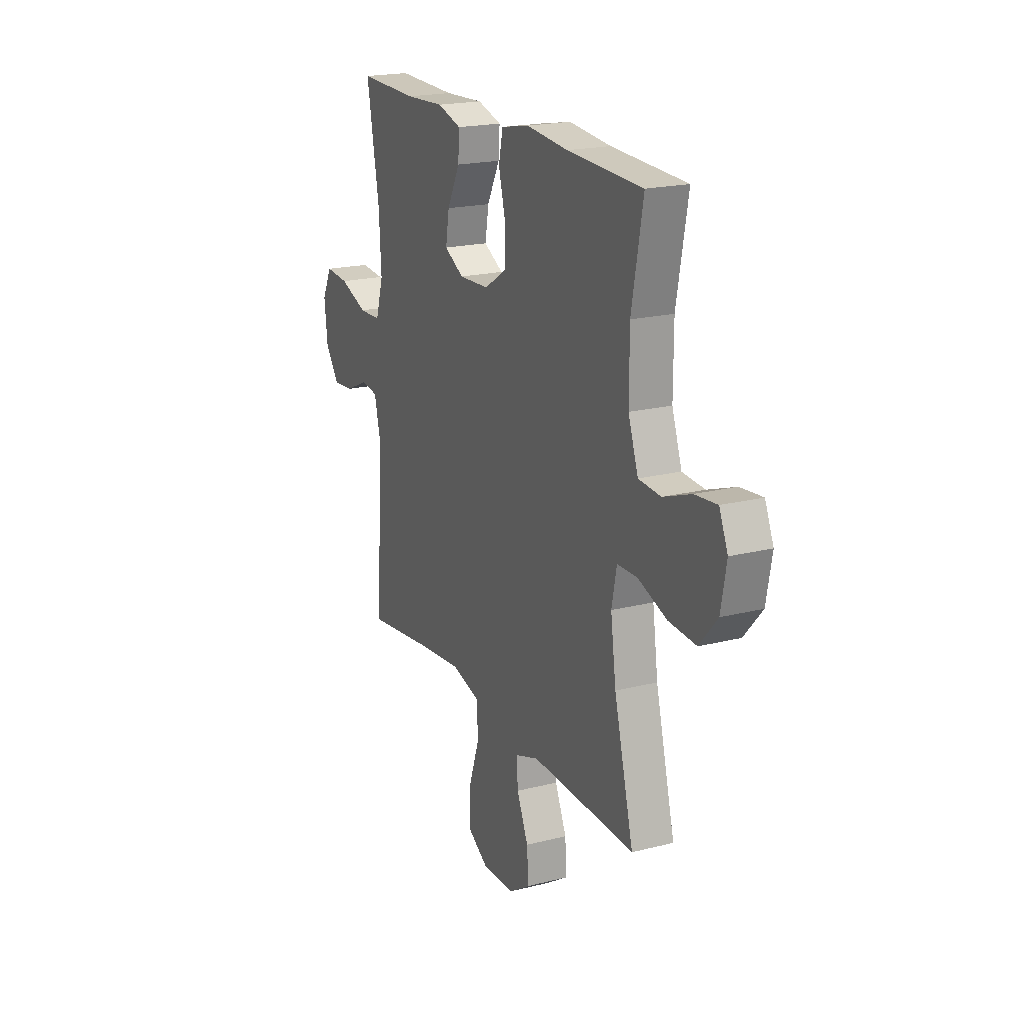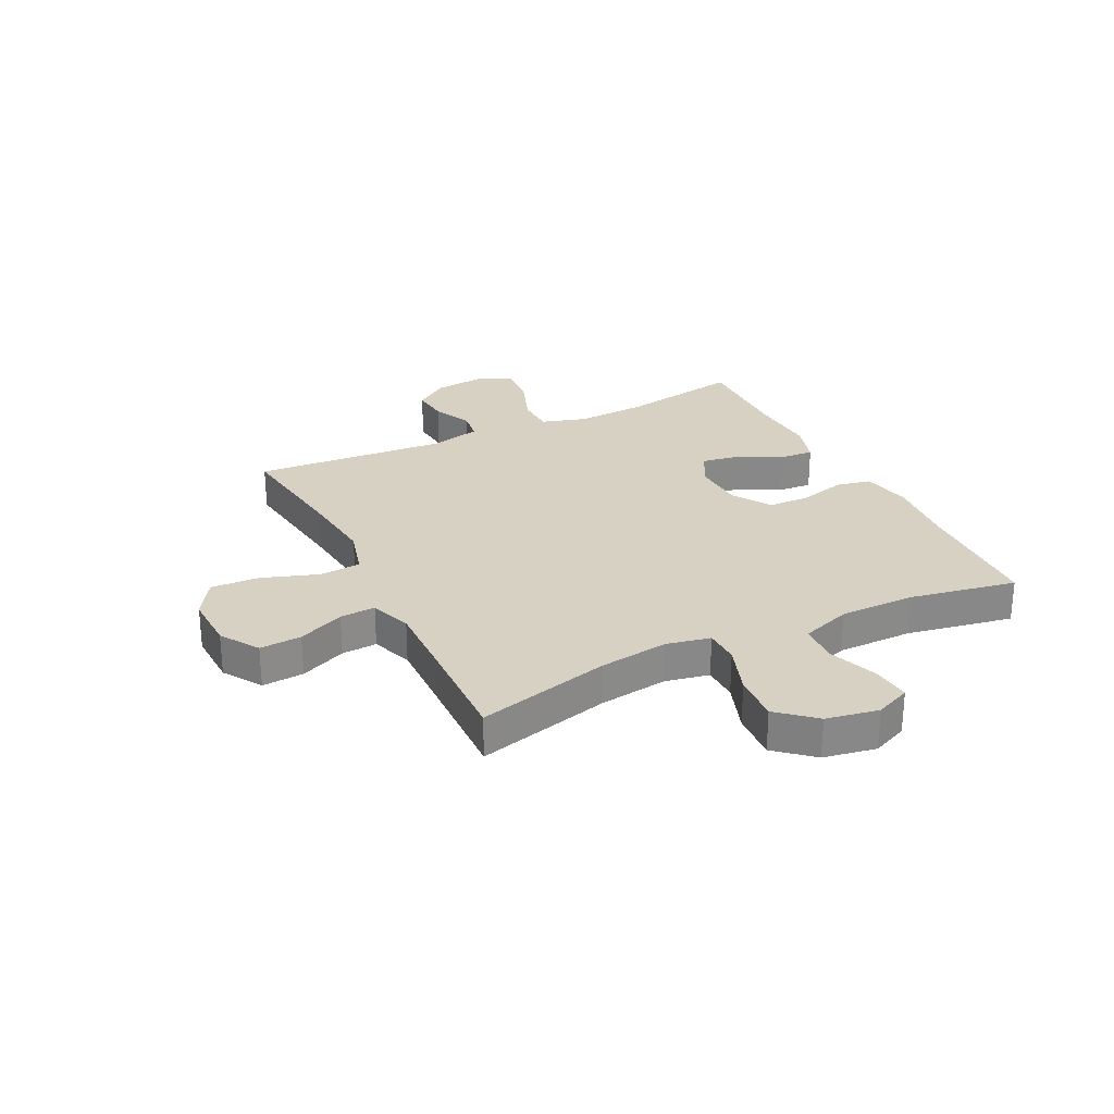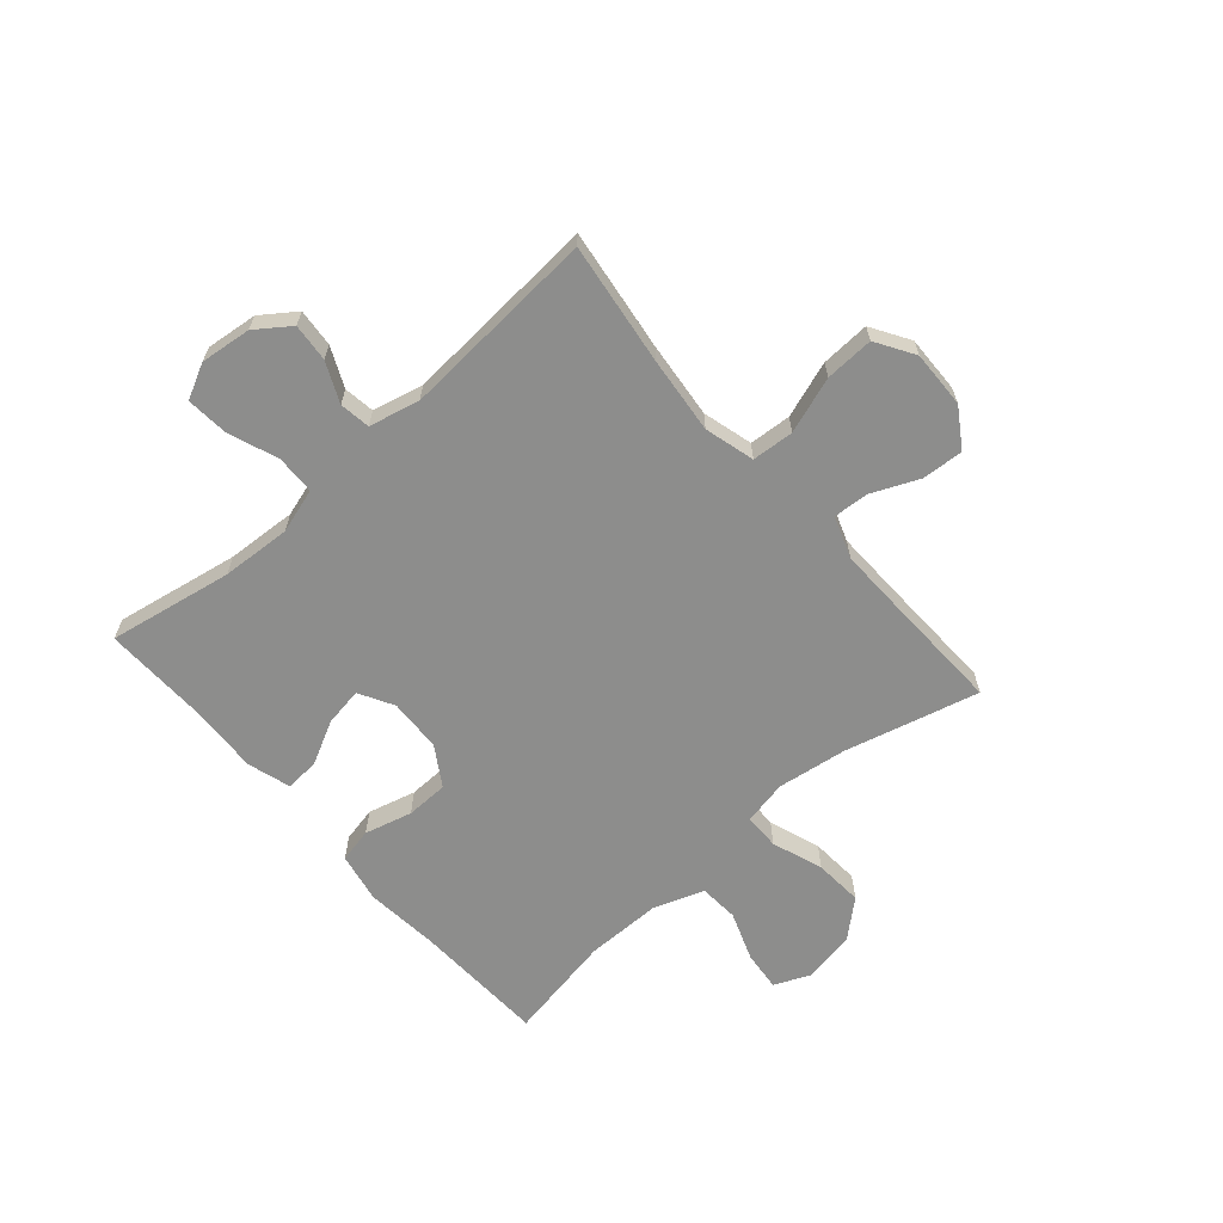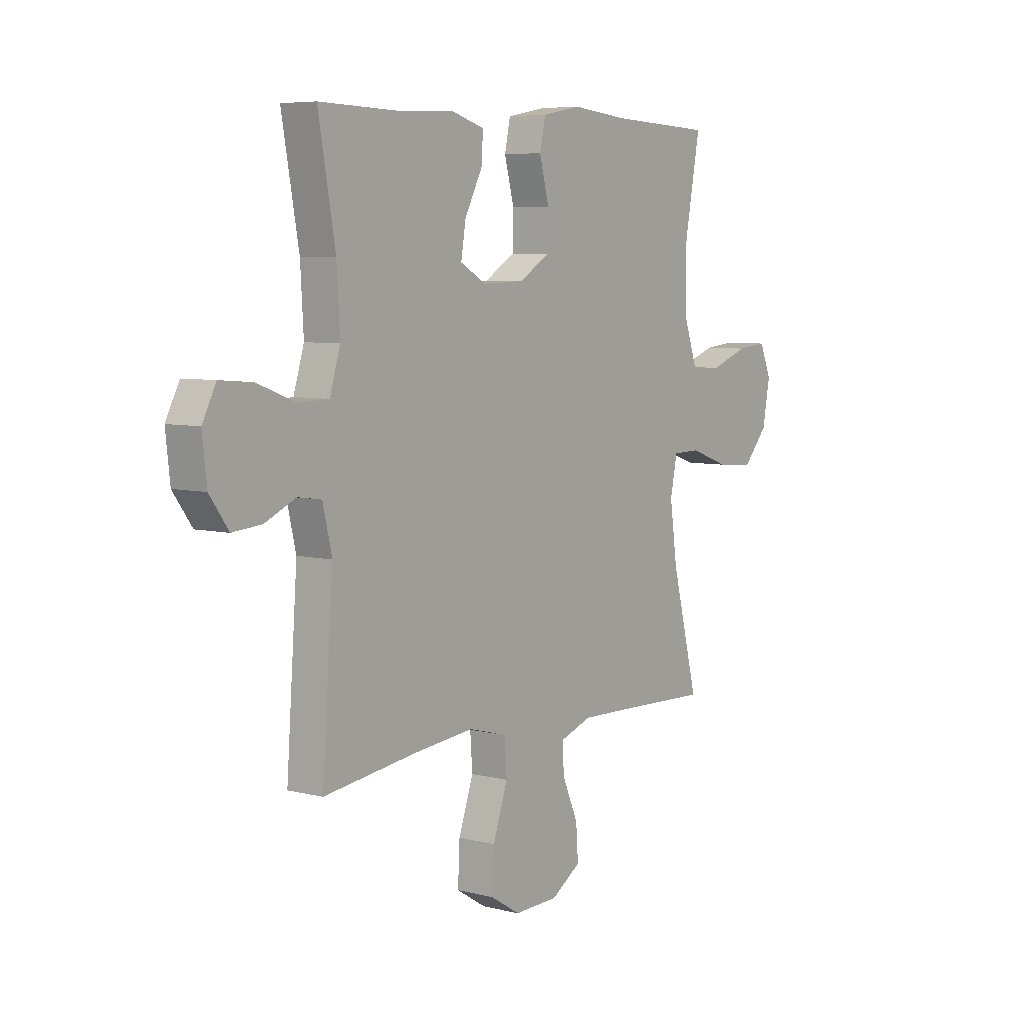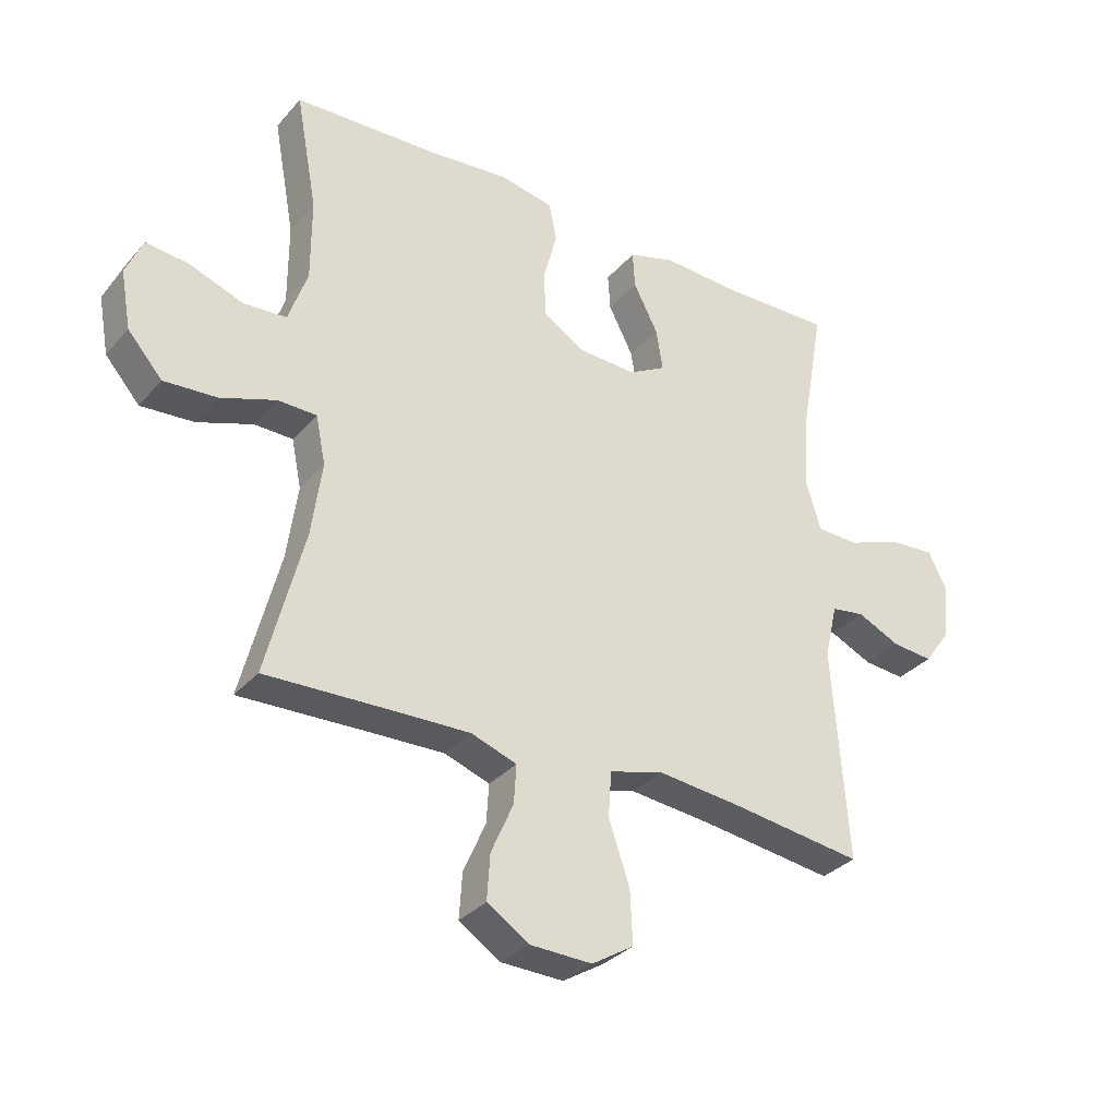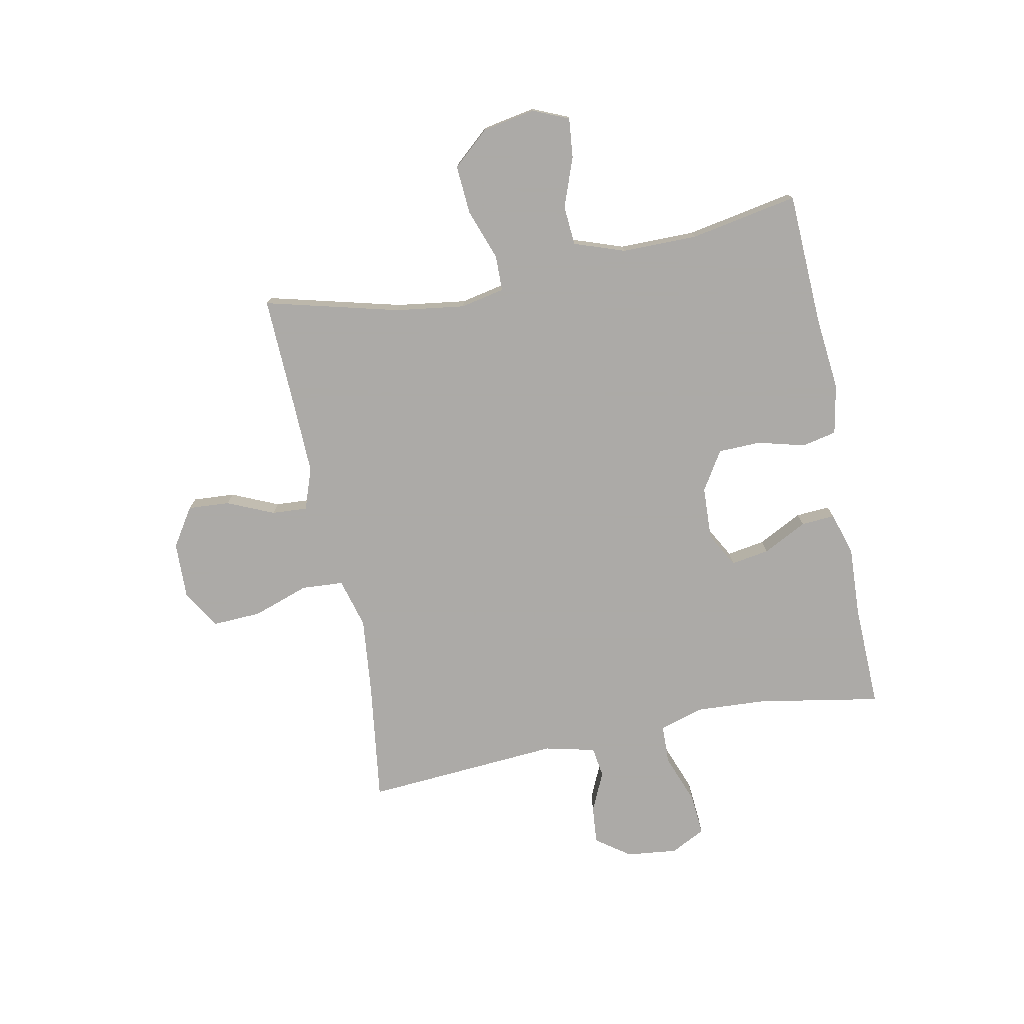
<metadata>
{"format":"obj","ext":"obj","renderer":"f3d","projection":"perspective","resolution":1024,"background":"white","views":[{"elev":19.9,"azim":-115.1,"up":"+Z"},{"elev":27.1,"azim":-116.3,"up":"+Y"},{"elev":-64.4,"azim":131.0,"up":"+Y"},{"elev":6.3,"azim":126.9,"up":"+Z"},{"elev":-32.4,"azim":-33.8,"up":"+Z"},{"elev":-76.0,"azim":-78.7,"up":"+Y"}]}
</metadata>
<code>
v 0.5 0.07 -0.5
v 0.284 0.07 -0.471
v 0.149 0.07 -0.457
v 0.061 0.07 -0.481
v 0.056 0.07 -0.555
v 0.09 0.07 -0.654
v 0.094 0.07 -0.74
v 0.026 0.07 -0.782
v -0.075 0.07 -0.779
v -0.143 0.07 -0.735
v -0.138 0.07 -0.661
v -0.102 0.07 -0.579
v -0.098 0.07 -0.516
v -0.172 0.07 -0.49
v -0.29 0.07 -0.493
v -0.5 0.07 -0.5
v -0.439 0.07 -0.262
v -0.422 0.07 -0.14
v -0.438 0.07 -0.062
v -0.501 0.07 -0.061
v -0.591 0.07 -0.093
v -0.677 0.07 -0.099
v -0.733 0.07 -0.035
v -0.75 0.07 0.058
v -0.723 0.07 0.121
v -0.653 0.07 0.114
v -0.566 0.07 0.082
v -0.496 0.07 0.087
v -0.465 0.07 0.176
v -0.465 0.07 0.31
v -0.5 0.07 0.5
v -0.265 0.07 0.51
v -0.134 0.07 0.523
v -0.046 0.07 0.506
v -0.033 0.07 0.445
v -0.055 0.07 0.361
v -0.053 0.07 0.286
v 0.016 0.07 0.243
v 0.11 0.07 0.239
v 0.171 0.07 0.273
v 0.16 0.07 0.34
v 0.12 0.07 0.418
v 0.116 0.07 0.478
v 0.192 0.07 0.501
v 0.314 0.07 0.495
v 0.5 0.07 0.5
v 0.461 0.07 0.281
v 0.454 0.07 0.158
v 0.478 0.07 0.079
v 0.547 0.07 0.077
v 0.635 0.07 0.11
v 0.709 0.07 0.116
v 0.74 0.07 0.055
v 0.73 0.07 -0.035
v 0.687 0.07 -0.095
v 0.62 0.07 -0.089
v 0.55 0.07 -0.057
v 0.496 0.07 -0.065
v 0.475 0.07 -0.154
v 0.5 0 -0.5
v 0.284 0 -0.471
v 0.149 0 -0.457
v 0.061 0 -0.481
v 0.056 0 -0.555
v 0.09 0 -0.654
v 0.094 0 -0.74
v 0.026 0 -0.782
v -0.075 0 -0.779
v -0.143 0 -0.735
v -0.138 0 -0.661
v -0.102 0 -0.579
v -0.098 0 -0.516
v -0.172 0 -0.49
v -0.29 0 -0.493
v -0.5 0 -0.5
v -0.439 0 -0.262
v -0.422 0 -0.14
v -0.438 0 -0.062
v -0.501 0 -0.061
v -0.591 0 -0.093
v -0.677 0 -0.099
v -0.733 0 -0.035
v -0.75 0 0.058
v -0.723 0 0.121
v -0.653 0 0.114
v -0.566 0 0.082
v -0.496 0 0.087
v -0.465 0 0.176
v -0.465 0 0.31
v -0.5 0 0.5
v -0.265 0 0.51
v -0.134 0 0.523
v -0.046 0 0.506
v -0.033 0 0.445
v -0.055 0 0.361
v -0.053 0 0.286
v 0.016 0 0.243
v 0.11 0 0.239
v 0.171 0 0.273
v 0.16 0 0.34
v 0.12 0 0.418
v 0.116 0 0.478
v 0.192 0 0.501
v 0.314 0 0.495
v 0.5 0 0.5
v 0.461 0 0.281
v 0.454 0 0.158
v 0.478 0 0.079
v 0.547 0 0.077
v 0.635 0 0.11
v 0.709 0 0.116
v 0.74 0 0.055
v 0.73 0 -0.035
v 0.687 0 -0.095
v 0.62 0 -0.089
v 0.55 0 -0.057
v 0.496 0 -0.065
v 0.475 0 -0.154
f 55 56 57
f 54 55 57
f 53 54 57
f 52 53 57
f 51 52 57
f 50 51 57
f 49 50 57 58
f 48 49 58 59
f 45 46 47
f 45 47 48
f 44 45 48
f 43 44 48
f 42 43 48
f 41 42 48
f 40 41 48 59
f 34 35 36
f 33 34 36
f 32 33 36
f 32 36 37
f 31 32 37
f 30 31 37
f 29 30 37 38
f 25 26 27
f 24 25 27
f 23 24 27
f 22 23 27
f 21 22 27
f 20 21 27
f 19 20 27 28
f 15 16 17
f 14 15 17 18
f 13 14 18 19
f 10 11 12
f 9 10 12
f 8 9 12
f 7 8 12
f 6 7 12
f 5 6 12
f 4 5 12 13
f 29 38 39
f 28 29 39
f 19 28 39
f 13 19 39
f 4 13 39
f 3 4 39
f 39 40 59
f 3 39 59
f 2 3 59
f 1 2 59
f 116 115 114
f 116 114 113
f 116 113 112
f 116 112 111
f 116 111 110
f 116 110 109
f 117 116 109 108
f 118 117 108 107
f 106 105 104
f 107 106 104
f 107 104 103
f 107 103 102
f 107 102 101
f 107 101 100
f 118 107 100 99
f 95 94 93
f 95 93 92
f 95 92 91
f 96 95 91
f 96 91 90
f 96 90 89
f 97 96 89 88
f 86 85 84
f 86 84 83
f 86 83 82
f 86 82 81
f 86 81 80
f 86 80 79
f 87 86 79 78
f 76 75 74
f 77 76 74 73
f 78 77 73 72
f 71 70 69
f 71 69 68
f 71 68 67
f 71 67 66
f 71 66 65
f 71 65 64
f 72 71 64 63
f 98 97 88
f 98 88 87
f 98 87 78
f 98 78 72
f 98 72 63
f 98 63 62
f 118 99 98
f 118 98 62
f 118 62 61
f 118 61 60
f 1 60 61 2
f 2 61 62 3
f 3 62 63 4
f 4 63 64 5
f 5 64 65 6
f 6 65 66 7
f 7 66 67 8
f 8 67 68 9
f 9 68 69 10
f 10 69 70 11
f 11 70 71 12
f 12 71 72 13
f 13 72 73 14
f 14 73 74 15
f 15 74 75 16
f 16 75 76 17
f 17 76 77 18
f 18 77 78 19
f 19 78 79 20
f 20 79 80 21
f 21 80 81 22
f 22 81 82 23
f 23 82 83 24
f 24 83 84 25
f 25 84 85 26
f 26 85 86 27
f 27 86 87 28
f 28 87 88 29
f 29 88 89 30
f 30 89 90 31
f 31 90 91 32
f 32 91 92 33
f 33 92 93 34
f 34 93 94 35
f 35 94 95 36
f 36 95 96 37
f 37 96 97 38
f 38 97 98 39
f 39 98 99 40
f 40 99 100 41
f 41 100 101 42
f 42 101 102 43
f 43 102 103 44
f 44 103 104 45
f 45 104 105 46
f 46 105 106 47
f 47 106 107 48
f 48 107 108 49
f 49 108 109 50
f 50 109 110 51
f 51 110 111 52
f 52 111 112 53
f 53 112 113 54
f 54 113 114 55
f 55 114 115 56
f 56 115 116 57
f 57 116 117 58
f 58 117 118 59
f 59 118 60 1

</code>
